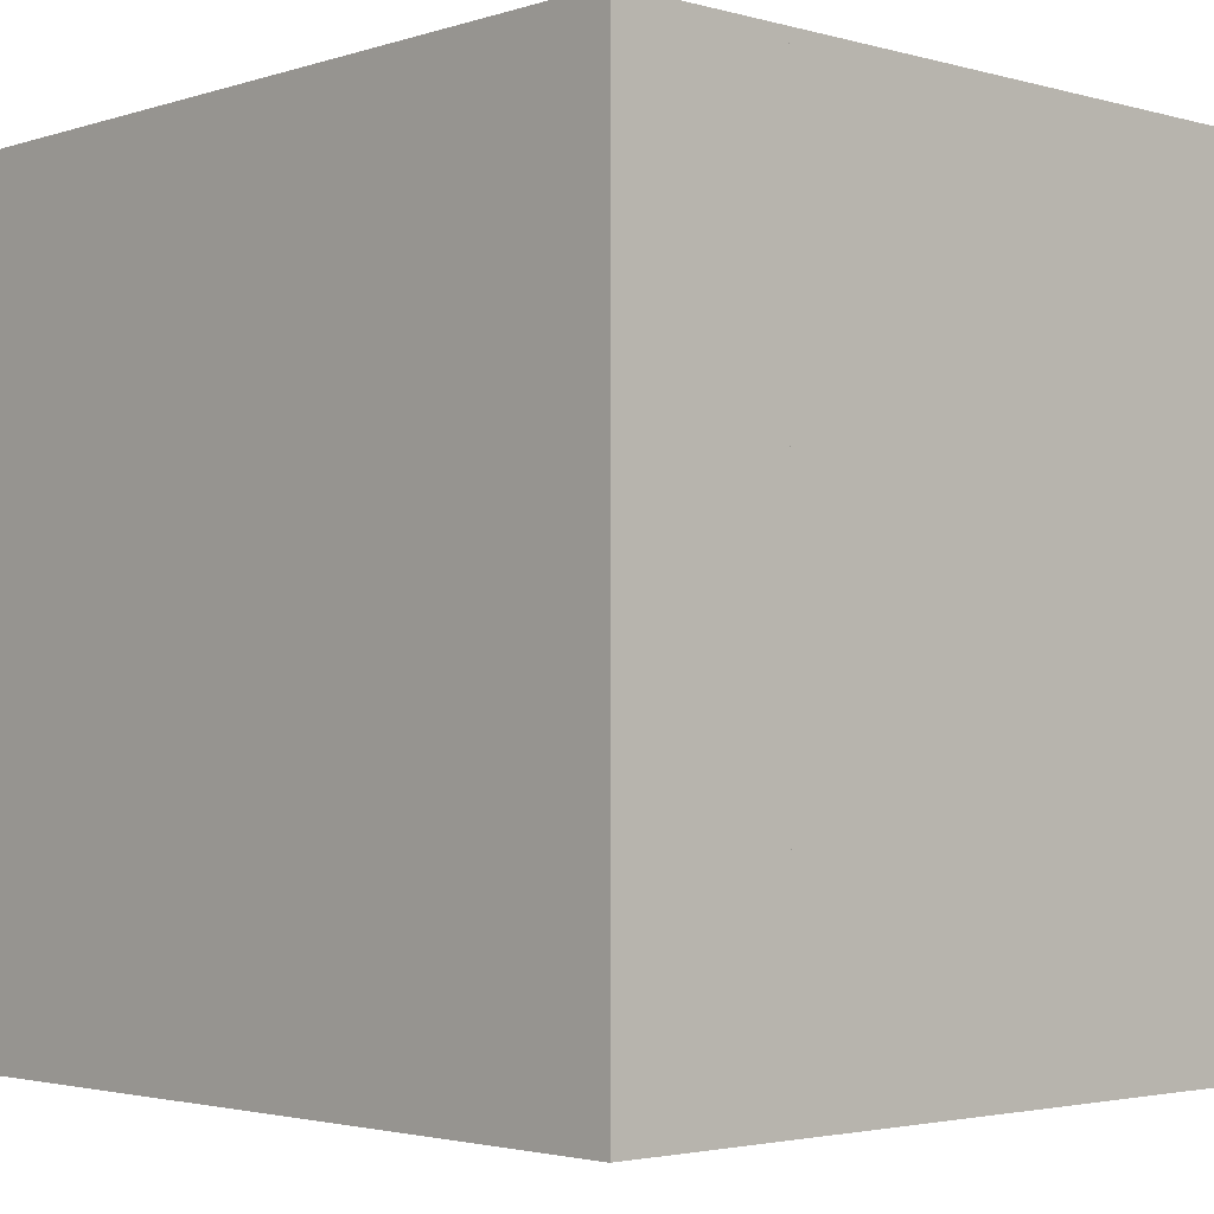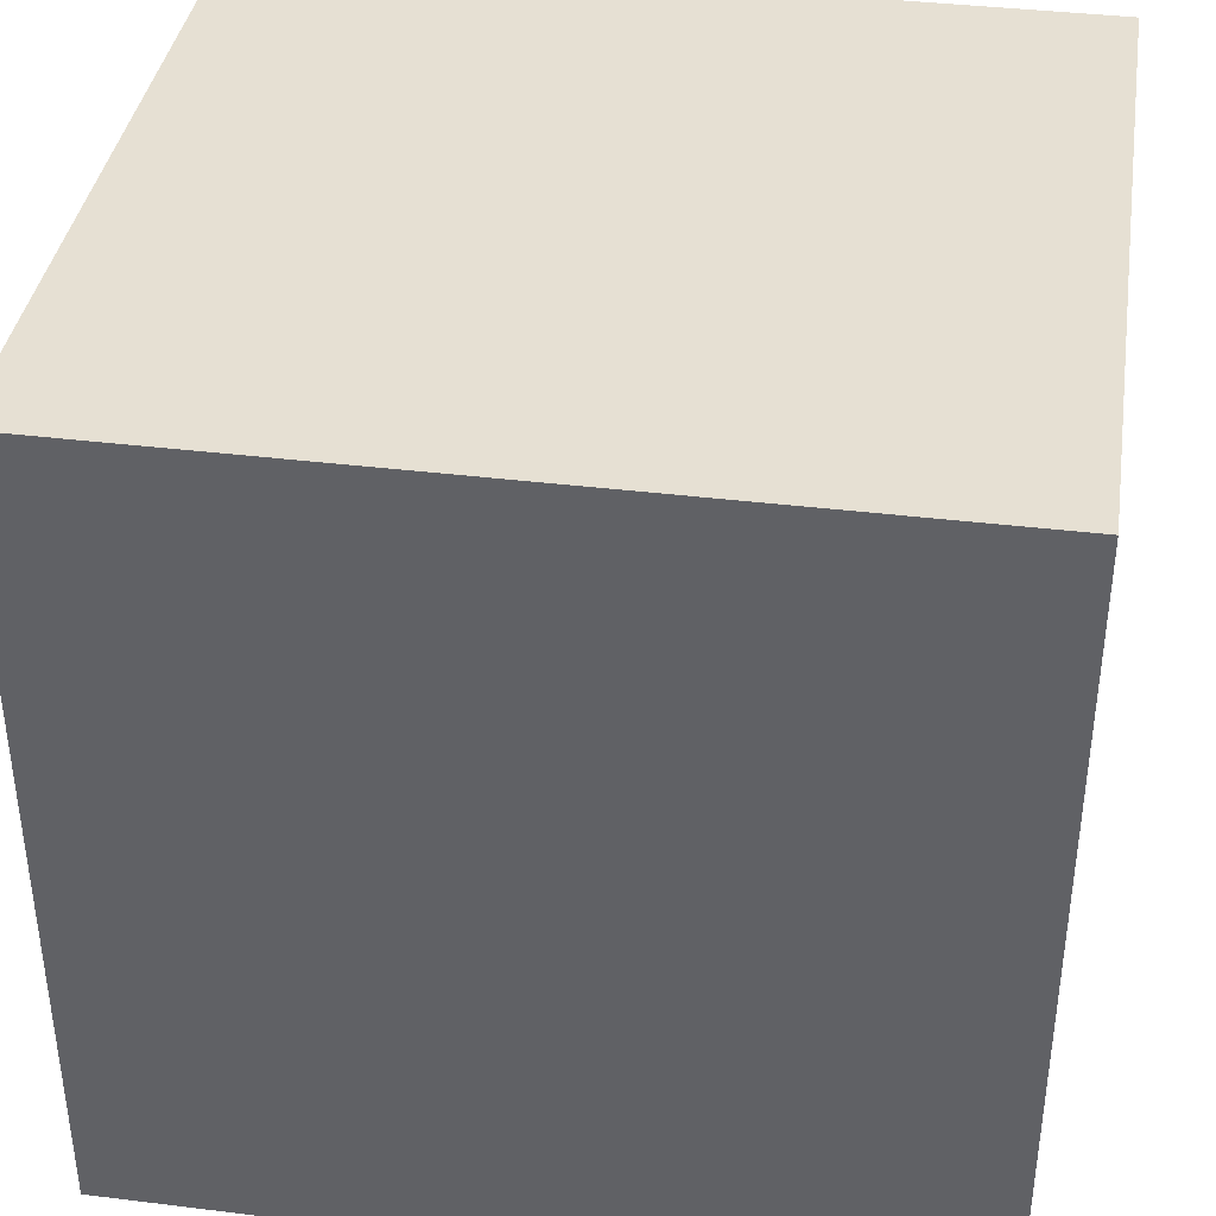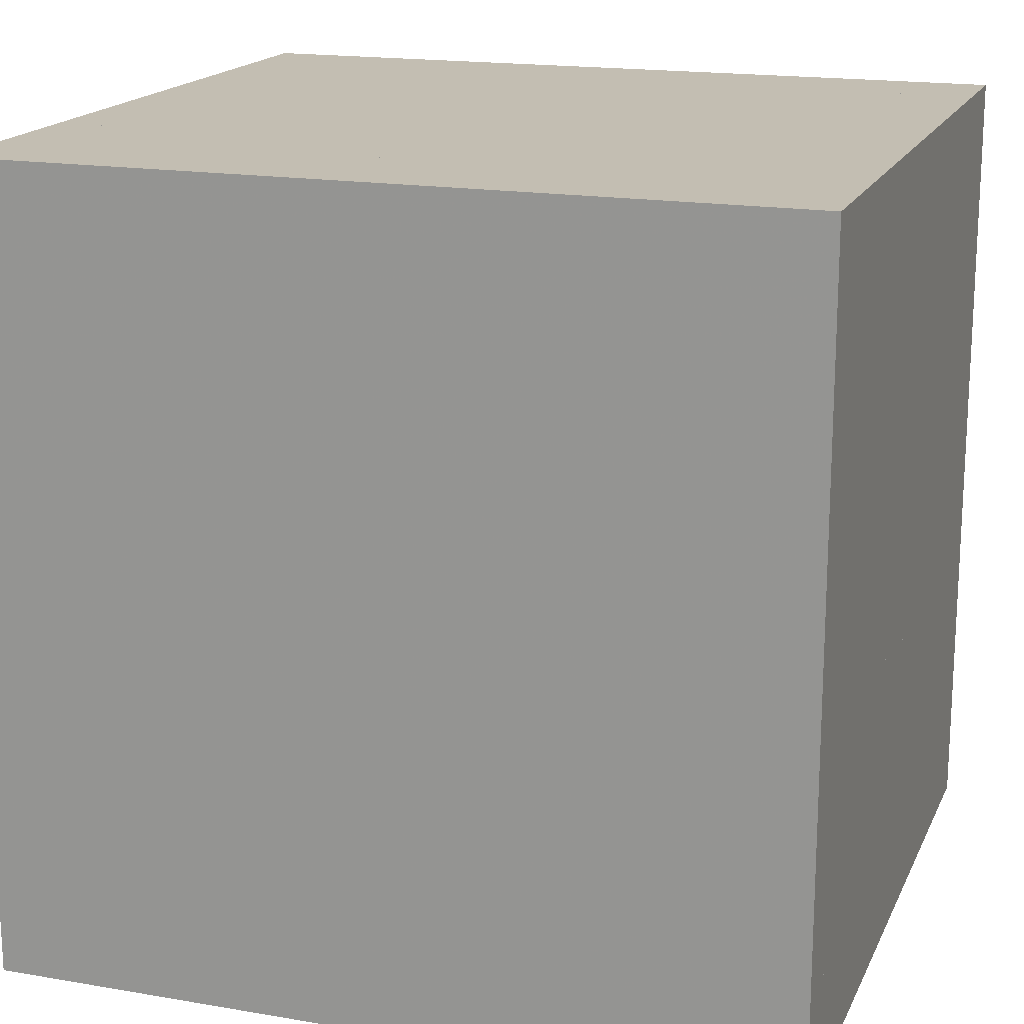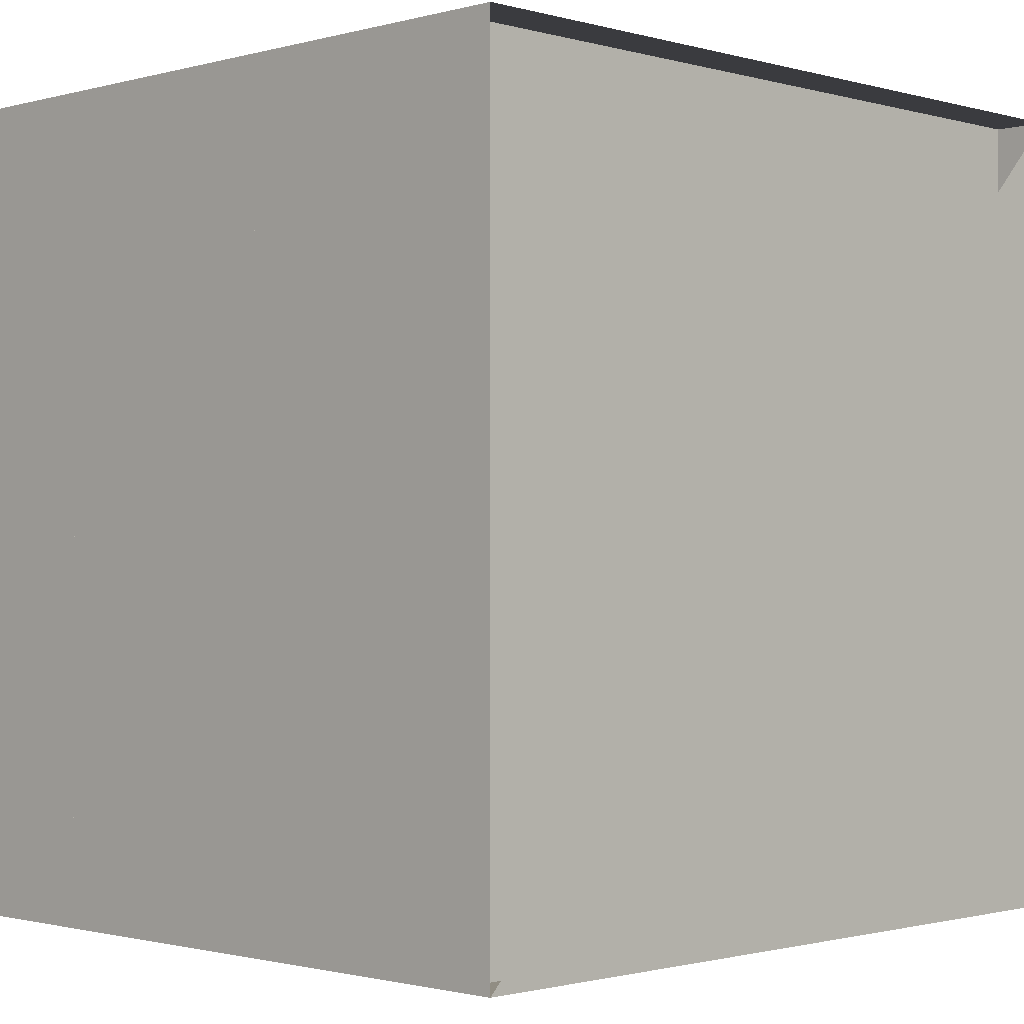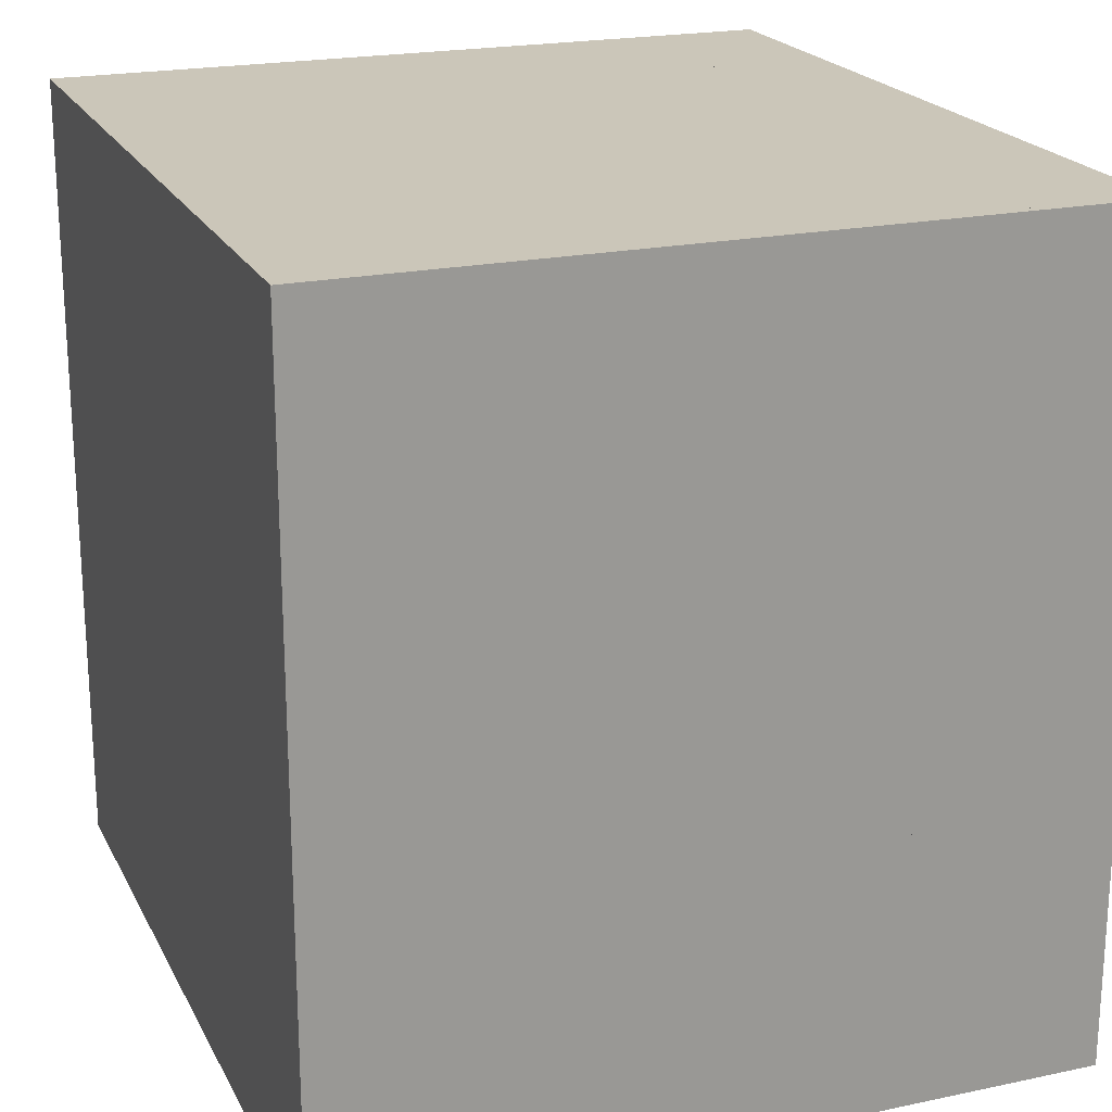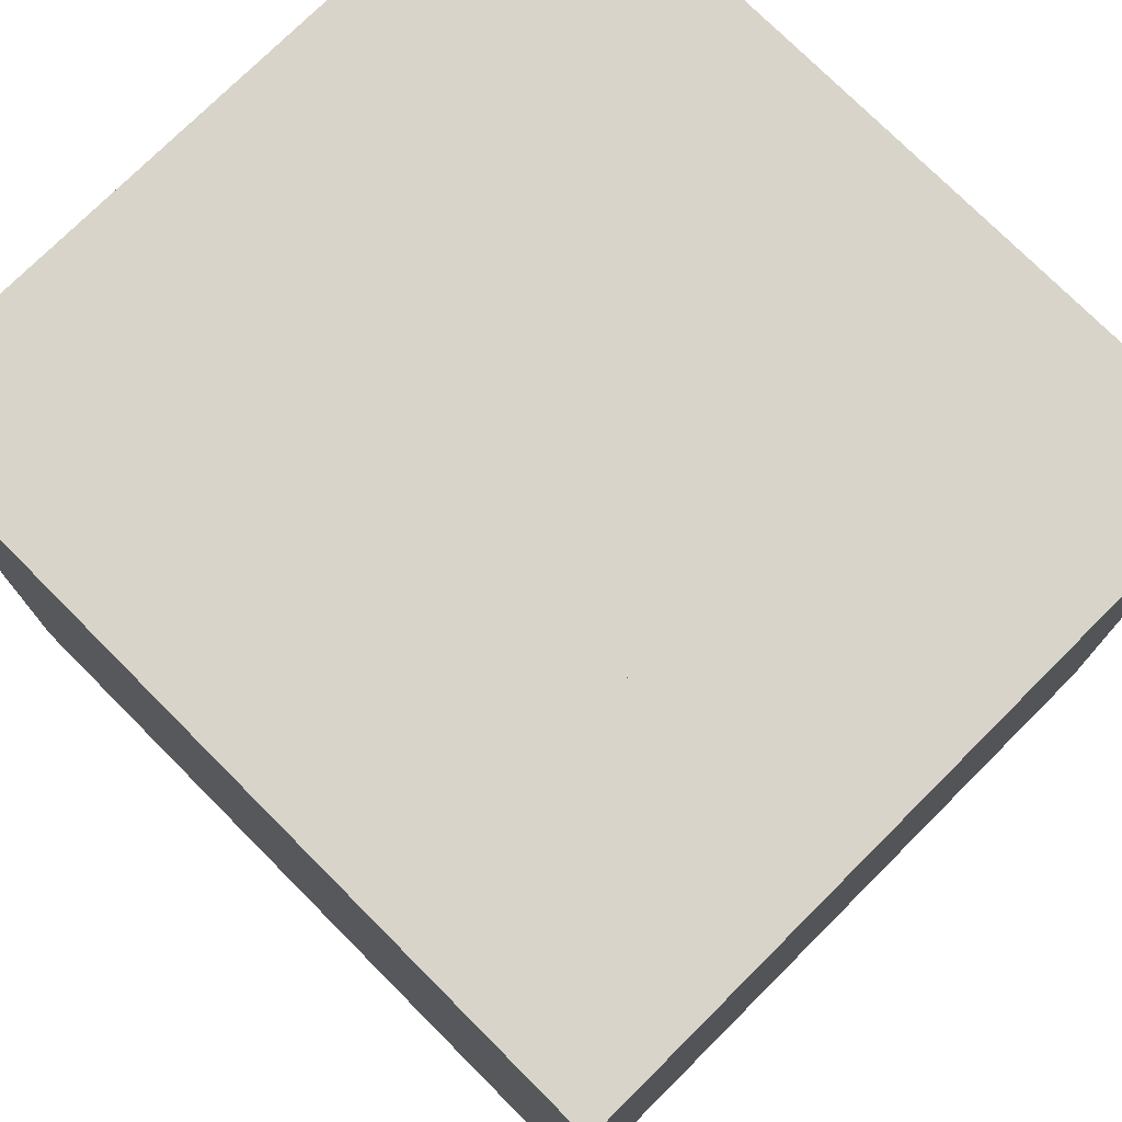
<metadata>
{"format":"obj","ext":"obj","renderer":"f3d","projection":"perspective","resolution":1024,"background":"white","views":[{"elev":-2.8,"azim":137.0,"up":"+Y"},{"elev":38.4,"azim":98.8,"up":"+Y"},{"elev":17.5,"azim":-71.3,"up":"+Y"},{"elev":-1.2,"azim":-135.4,"up":"+Z"},{"elev":20.9,"azim":159.2,"up":"+Y"},{"elev":75.7,"azim":135.1,"up":"+Z"}]}
</metadata>
<code>
v 0 -1 -1
v 0 -1 1
v 0 1 1
v 0 1 -1
v 0.1338 -1 -1
v 0.1338 -1 1
v 0.1338 1 1
v 0.1338 1 -1
v 0.2939 -1 -1
v 0.2939 -1 1
v 0.2939 1 1
v 0.2939 1 -1
v 0.5002 -1 -1
v 0.5002 -1 1
v 0.5002 1 1
v 0.5002 1 -1
v 0.7397 -1 -1
v 0.7397 -1 1
v 0.7397 1 1
v 0.7397 1 -1
v 0.967 -1 -1
v 0.967 -1 1
v 0.967 1 1
v 0.967 1 -1
v 1.179 -1 -1
v 1.179 -1 1
v 1.179 1 1
v 1.179 1 -1
v 1.408 -1 -1
v 1.408 -1 1
v 1.408 1 1
v 1.408 1 -1
v 1.627 -1 -1
v 1.627 -1 1
v 1.627 1 1
v 1.627 1 -1
v 1.85 -1 -1
v 1.85 -1 1
v 1.85 1 1
v 1.85 1 -1
f 1 2 4 5
f 5 6 7 8
f 5 6 2 1
f 6 7 3 2
f 7 8 4 3
f 8 5 1 4
f 9 10 11 12
f 9 10 6 5
f 10 11 7 6
f 11 12 8 7
f 12 9 5 8
f 13 14 15 16
f 13 14 10 9
f 14 15 11 10
f 15 16 12 11
f 16 13 9 12
f 17 18 19 20
f 17 18 14 13
f 18 19 15 14
f 19 20 16 15
f 20 17 13 16
f 21 22 23 24
f 21 22 18 17
f 22 23 19 18
f 23 24 20 19
f 24 21 17 20
f 25 26 27 28
f 25 26 22 21
f 26 27 23 22
f 27 28 24 23
f 28 25 21 24
f 29 30 31 32
f 29 30 26 25
f 30 31 27 26
f 31 32 28 27
f 32 29 25 28
f 33 34 35 36
f 33 34 30 29
f 34 35 31 30
f 35 36 32 31
f 36 33 29 32
f 37 38 39 40
f 37 38 34 33
f 38 39 35 34
f 39 40 36 35
f 40 37 33 36

</code>
